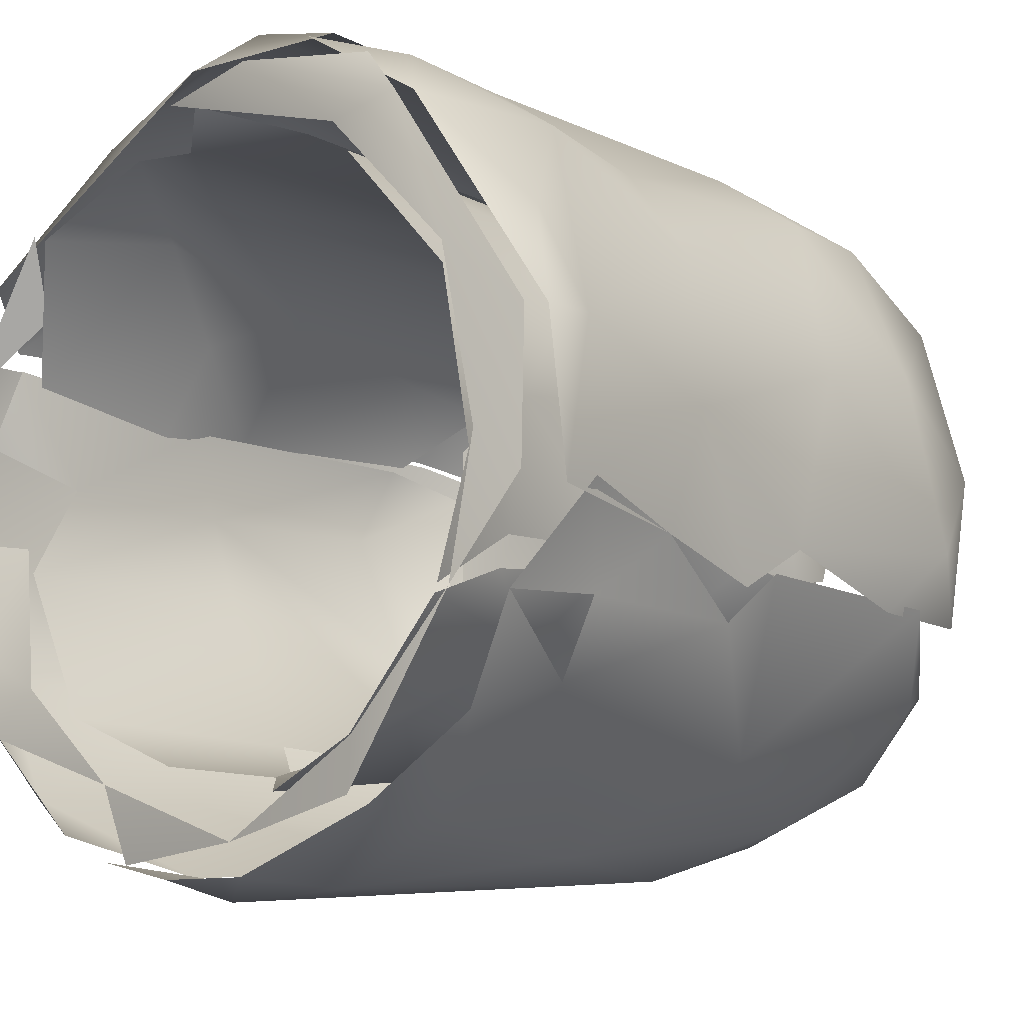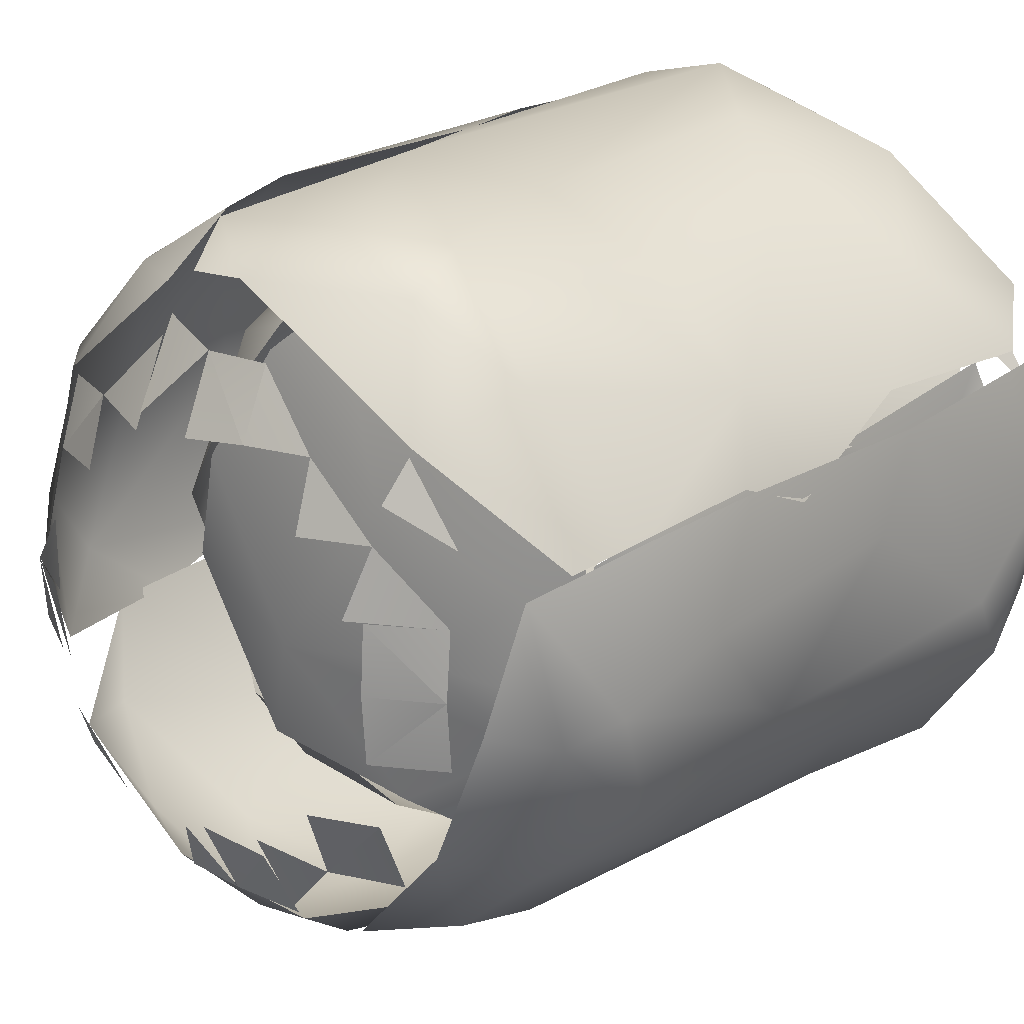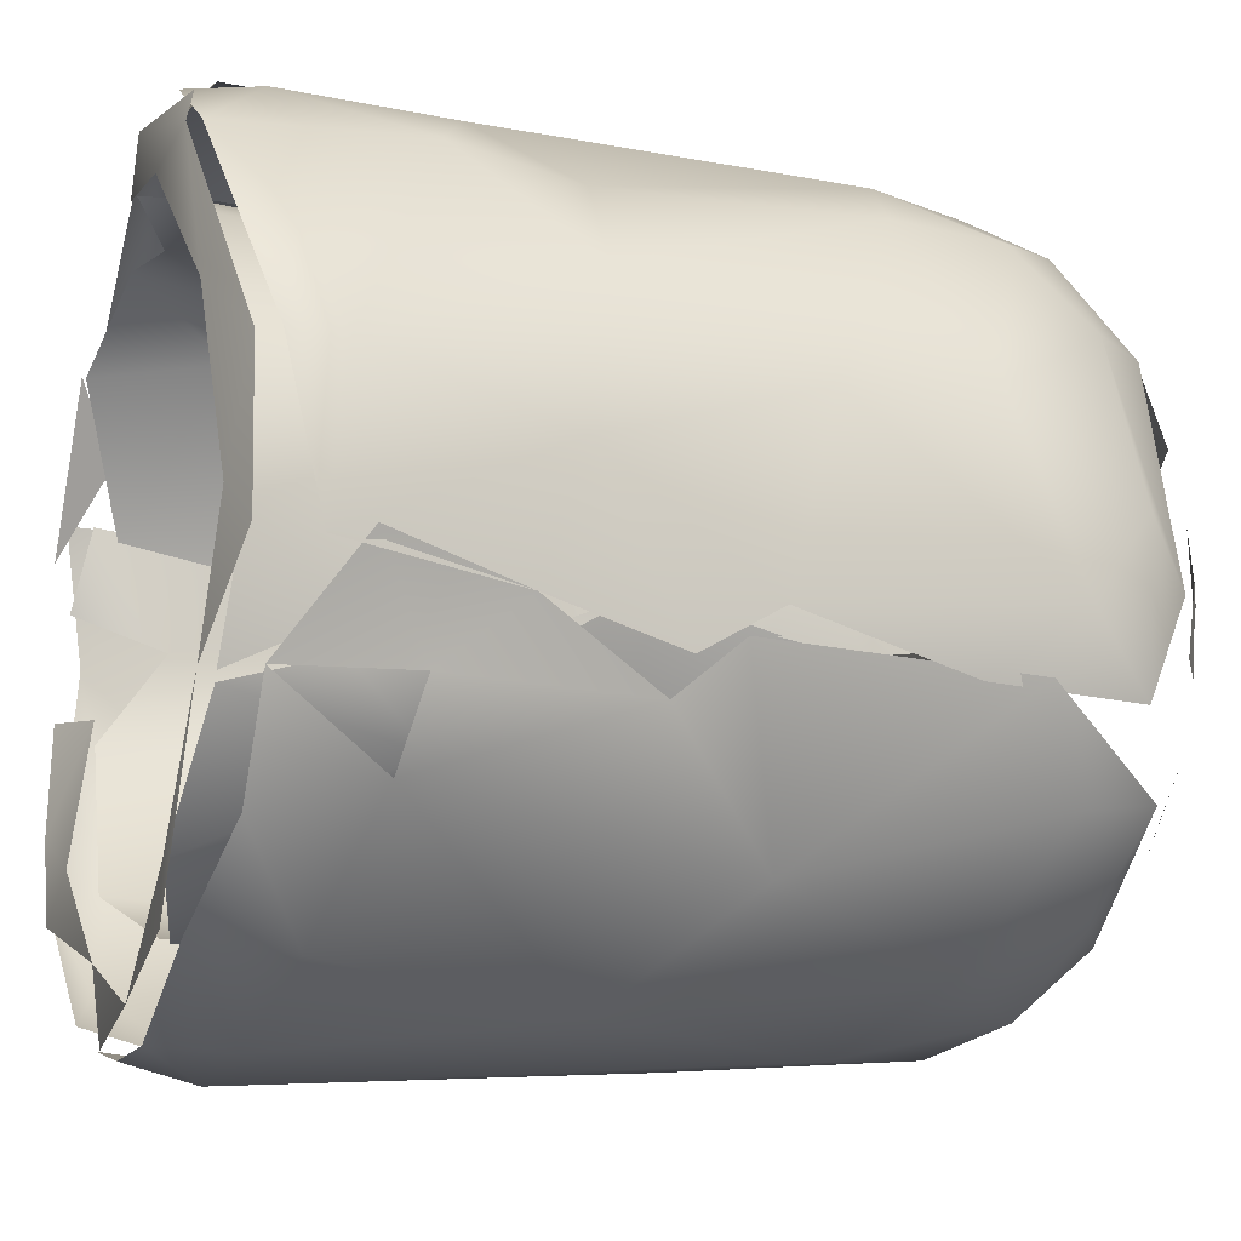
<metadata>
{"format":"obj","ext":"obj","renderer":"f3d","projection":"perspective","resolution":1024,"background":"white","views":[{"elev":-9.5,"azim":42.4,"up":"+Y"},{"elev":20.2,"azim":-139.7,"up":"+Y"},{"elev":-14.7,"azim":70.9,"up":"+Y"}]}
</metadata>
<code>
v -0.01513 -0.03111 0.004381
v -0.006698 -0.03307 0.0005334
v -0.008235 -0.02973 -0.002541
v -0.00283 -0.031 -0.003217
v 0.003319 -0.0301 -0.004519
v 0.003319 -0.03142 -0.00353
v -0.00283 -0.03189 -0.002541
v 0.007547 -0.03609 0.002091
v -0.006698 -0.03307 0.0005334
v -0.01053 -0.03715 0.0188
v -0.02223 -0.02766 0.02244
v 0.001013 -0.03837 0.006683
v -0.006159 -0.03935 0.03109
v -0.005842 -0.03931 0.02628
v 0.008321 -0.0398 0.01821
v 0.001243 -0.02842 0.0138
v -0.006348 -0.03025 0.01898
v -0.02295 -0.02414 0.004607
v -0.02771 -0.01024 0.00252
v -0.01836 -0.0209 -0.002541
v -0.02311 -0.01166 -0.002541
v -0.02128 -0.01166 -0.003888
v -0.02128 -0.005507 -0.004397
v -0.02128 -0.005507 -0.004397
v -0.02344 -0.008581 -0.002541
v -0.02782 -0.02014 0.01333
v -0.02986 -0.008581 0.007644
v -0.03071 -0.01295 0.02436
v -0.02128 -0.01319 0.01591
v -0.03165 -0.003969 0.01783
v -0.02128 0.0006426 0.01407
v -0.01852 -0.02088 -0.002541
v -0.01513 -0.02448 -0.002862
v -0.008979 -0.02396 -0.005796
v -0.008979 -0.02666 -0.004169
v -0.01513 -0.01781 -0.005834
v -0.01513 -0.01781 -0.005834
v -0.008979 -0.01781 -0.008058
v -0.008979 -0.02396 -0.005796
v -0.00283 -0.02213 -0.007967
v -0.00283 -0.0301 -0.003893
v -0.00283 -0.02396 -0.007244
v 0.003319 -0.02287 -0.00824
v 0.003319 -0.0301 -0.004519
v -0.00283 -0.02396 -0.007244
v -0.004676 -0.01905 -0.008691
v -0.02128 -0.01426 -0.003215
v -0.01513 -0.01166 -0.007259
v -0.02104 -0.01733 -0.002541
v -0.01513 -0.01781 -0.005834
v -0.01014 -0.01346 -0.008691
v -0.01513 -0.005507 -0.007732
v -0.01513 -0.01166 -0.007259
v -0.01513 -0.01166 -0.007259
v -0.01275 -0.005507 -0.008691
v -0.01513 -0.01781 0.01318
v -0.008979 -0.0277 0.01494
v -0.007023 -0.0289 0.01542
v -0.01667 -0.01857 0.01458
v -0.0009858 -0.02672 0.01264
v 0.003319 -0.0301 0.01512
v 0.01254 -0.01473 0.01107
v -0.01974 -0.01319 0.01476
v -0.005905 -0.01166 0.01059
v -0.01466 -0.003393 0.01232
v 0.000629 0.00218 0.01097
v -0.007442 -0.02979 0.02462
v 0.004857 -0.03207 0.02513
v -0.0003561 -0.04241 0.06356
v -0.01856 -0.03302 0.05152
v 0.007931 -0.0318 0.04973
v -0.02903 -0.01627 0.03051
v -0.02173 -0.01707 0.02186
v -0.01968 -0.0195 0.03052
v -0.02544 -0.004354 0.02436
v -0.02483 -0.004738 0.04502
v -0.02703 -0.02364 0.04473
v -0.03127 -0.002432 0.04281
v -0.02309 -0.01319 0.04358
v -0.004367 -0.02932 0.03844
v -0.01052 -0.02785 0.04851
v -0.007058 -0.0288 0.04512
v -0.0211 -0.03308 0.06818
v -0.008979 -0.04005 0.06055
v -0.008211 -0.04014 0.05978
v -0.000524 -0.03155 0.05857
v -0.009748 -0.03899 0.06968
v 0.0002447 -0.03174 0.05742
v -0.006158 -0.0308 0.0659
v 0.009469 -0.03369 0.06818
v -0.0305 -0.02118 0.0651
v -0.03278 -0.01319 0.05818
v -0.01517 -0.02626 0.06902
v -0.02235 -0.01273 0.06857
v -0.03318 -0.003969 0.06818
v -0.02399 -0.004162 0.06252
v -0.02604 -0.02499 0.07125
v -0.02358 -0.02754 0.07164
v -0.002061 -0.04061 0.06952
v -0.01436 -0.03656 0.07049
v -0.006673 -0.03933 0.06999
v -0.009347 -0.03241 0.07034
v -0.01513 -0.03318 0.07191
v 0.007163 -0.04058 0.06948
v 0.007245 -0.03779 0.07079
v -0.0305 -0.0155 0.06952
v -0.01896 -0.02362 0.07101
v -0.02512 -0.02008 0.0718
v -0.02946 -0.009542 0.07079
v -0.02317 -0.01041 0.06857
v -0.02173 0.003364 -0.00288
v -0.02128 -0.005507 -0.004397
v -0.02218 0.003364 -0.002541
v -0.02526 0.002587 0.0005334
v -0.02743 0.004531 0.003608
v -0.02743 0.004531 0.003608
v -0.02072 0.01765 0.006576
v -0.0162 0.01417 -0.002541
v -0.02926 0.005639 0.01091
v -0.02923 0.006023 0.01129
v -0.0219 0.0006426 0.01499
v -0.02312 0.003575 0.02052
v -0.02617 0.01371 0.02782
v -0.01513 0.0006426 -0.007351
v -0.02128 0.0006426 -0.003898
v -0.01346 0.0006426 -0.008021
v -0.01513 0.006792 -0.006119
v -0.01513 0.006792 -0.006119
v -0.01039 0.003189 -0.008691
v -0.008979 0.006792 -0.00844
v -0.0162 0.01356 -0.002873
v -0.01513 0.009867 -0.004994
v -0.02096 0.006792 -0.002541
v -0.008979 0.01294 -0.006521
v -0.01292 0.01725 -0.002541
v -0.009841 0.01936 -0.002737
v -0.008979 0.01294 -0.006521
v -0.005448 0.008662 -0.008691
v -0.00283 0.01294 -0.007899
v 0.003319 0.01234 -0.008484
v -0.00283 0.01294 -0.007899
v 0.003319 0.01175 -0.008691
v -0.00283 0.01909 -0.005047
v -0.008979 0.01602 -0.004923
v 0.003319 0.01909 -0.005454
v -0.00283 0.01909 -0.005047
v -0.01974 0.005595 0.01495
v -0.01307 0.0116 0.0132
v -0.01743 0.009161 0.01467
v -0.01921 0.008329 0.01578
v -0.01359 0.01294 0.01448
v -0.00283 0.01755 0.01489
v -0.001487 0.01926 0.01573
v 0.007931 0.01832 0.01443
v -0.005905 0.02144 -0.002541
v -0.01125 0.02416 0.003232
v 0.003319 0.02334 -0.002541
v 0.003319 0.01909 -0.005454
v -0.00283 0.0209 -0.003794
v 0.003319 0.02429 -0.001623
v -0.001304 0.02799 0.005413
v -0.009544 0.02678 0.01053
v -0.01757 0.02267 0.01937
v 0.003896 0.03002 0.0186
v 0.009469 0.01996 0.01703
v -0.02989 0.006273 0.02436
v -0.0237 0.003106 0.02129
v -0.02972 0.006792 0.02359
v -0.01915 0.01131 0.02321
v -0.01607 0.02158 0.02974
v -0.03044 0.003717 0.03128
v -0.02388 0.003053 0.04204
v -0.0305 0.006178 0.04781
v -0.02318 0.003142 0.04845
v -0.02873 0.009617 0.04691
v -0.01661 0.02326 0.04512
v -0.008423 0.01879 0.01898
v -0.015 0.01441 0.04281
v -0.004731 0.01835 0.03465
v 0.003704 0.02051 0.03456
v -0.004512 0.0279 0.02724
v 0.01066 0.02899 0.02782
v -0.01868 0.01049 0.05127
v -0.02301 0.00218 0.0528
v -0.02364 0.01856 0.05684
v -0.03126 0.007945 0.0628
v -0.02386 0.00491 0.0671
v -0.02413 0.006103 0.06909
v -0.0306 0.009482 0.06472
v -0.008979 0.02075 0.05895
v -0.01353 0.01786 0.06036
v -0.007462 0.02256 0.06971
v -0.01464 0.02569 0.06702
v -0.005136 0.02971 0.05569
v 0.006394 0.03138 0.06818
v -0.002269 0.02259 0.06818
v -0.02884 0.004005 0.07144
v -0.03017 0.007737 0.07035
v -0.02663 -0.0008947 0.07036
v -0.0305 0.006214 0.07098
v -0.02172 0.01065 0.06818
v -0.02006 0.01768 0.07129
v -0.02742 0.01434 0.06971
v -0.02743 0.01294 0.07124
v -0.0186 0.01707 0.0712
v 0.001013 0.0286 0.07094
v -0.001617 0.02606 0.07113
v -0.002269 0.02259 0.06818
v 0.001745 0.02524 0.07125
v 0.009469 -0.032 -0.002541
v 0.009469 -0.0301 -0.003988
v 0.01254 -0.0308 -0.002541
v 0.02124 -0.03055 0.002071
v 0.01946 -0.03489 0.01225
v 0.02781 -0.03 0.02974
v 0.006394 -0.02396 -0.007573
v 0.01562 -0.02396 -0.005901
v 0.01207 -0.0301 -0.003264
v 0.009469 -0.02396 -0.007357
v 0.01562 -0.02396 -0.005901
v 0.01514 -0.02985 -0.002541
v 0.01562 -0.02088 -0.00702
v 0.009469 -0.02226 -0.008024
v 0.0151 -0.0167 -0.008553
v 0.01151 -0.01918 -0.008691
v 0.01869 -0.02739 -0.002541
v 0.02339 -0.02277 -0.002914
v 0.02177 -0.01781 -0.005836
v 0.02241 -0.02396 -0.002914
v 0.02177 -0.01781 -0.005836
v 0.02763 -0.01678 -0.002457
v 0.02484 -0.01678 -0.004189
v 0.02561 -0.02219 -0.001518
v 0.03003 -0.02396 0.006683
v 0.02792 -0.02088 -0.0004947
v 0.02672 -0.02088 -0.001518
v 0.0168 -0.01363 -0.008691
v 0.01988 -0.01166 -0.007938
v 0.02177 -0.01166 -0.007185
v 0.02853 -0.01166 -0.003076
v 0.02048 -0.005507 -0.008157
v 0.02792 -0.005507 -0.004151
v 0.02177 -0.005507 -0.007624
v 0.01562 -0.02488 0.01283
v 0.01466 -0.02786 0.01551
v 0.02055 -0.02307 0.01493
v 0.02676 -0.0102 0.01458
v 0.02274 0.001071 0.01254
v 0.02872 -0.01473 0.01975
v 0.02925 -0.01319 0.01898
v 0.02846 -0.004738 0.0151
v 0.02911 -0.01934 1.935e-05
v 0.03419 -0.0155 0.01078
v 0.02792 -0.002432 -0.003892
v 0.02892 -0.005507 -0.003346
v 0.02939 -0.007044 -0.002541
v 0.03183 -0.01627 0.002071
v 0.02911 -0.01678 -0.001004
v 0.03407 -0.002432 0.002478
v 0.03564 -0.01012 0.00822
v 0.03451 -0.01627 0.01642
v 0.01592 -0.03845 0.03934
v 0.01261 -0.03037 0.02552
v 0.01407 -0.02823 0.03976
v 0.02073 -0.02593 0.02513
v 0.02279 -0.02144 0.03897
v 0.02907 -0.01269 0.02974
v 0.02881 -0.01012 0.03897
v 0.03549 -0.01473 0.03436
v 0.03604 -0.01242 0.03166
v 0.02953 -0.01396 0.02359
v 0.02961 0.003717 0.02206
v 0.03067 -0.004738 0.02606
v 0.03707 0.003368 0.02821
v 0.02891 -0.01269 0.03051
v 0.03439 -0.01934 0.03974
v 0.02804 -0.01473 0.03202
v 0.03528 -0.01627 0.0382
v 0.02881 -0.01012 0.03897
v 0.02985 -0.0007026 0.04473
v 0.03758 -0.002432 0.04665
v 0.01254 -0.04153 0.06356
v 0.01809 -0.02796 0.06164
v 0.03216 -0.0256 0.05825
v 0.02372 -0.03625 0.06203
v 0.03155 -0.0284 0.06818
v 0.02443 -0.02203 0.05363
v 0.02792 -0.01547 0.04819
v 0.02753 -0.01627 0.06049
v 0.02815 -0.01354 0.06016
v 0.02918 -0.01934 0.06971
v 0.02863 -0.01347 0.04665
v 0.03641 -0.01319 0.04973
v 0.03393 -0.01857 0.05635
v 0.03641 -0.01319 0.04973
v 0.0299 -0.002432 0.05999
v 0.03842 -0.01113 0.06472
v 0.03349 -0.02165 0.05773
v 0.03521 -0.01934 0.06775
v 0.03496 -0.01934 0.06356
v 0.03849 -0.01012 0.06126
v 0.02943 -0.01857 0.06971
v 0.03179 -0.008046 0.06865
v 0.007931 -0.04184 0.06818
v 0.02242 -0.03526 0.06995
v 0.02133 -0.03458 0.07128
v 0.007931 -0.03625 0.07077
v 0.02146 -0.0299 0.07125
v 0.02177 -0.0299 0.07134
v 0.03252 -0.01922 0.07165
v 0.03501 -0.02088 0.06818
v 0.03253 -0.01118 0.07122
v 0.02978 -0.01166 0.06818
v 0.03801 -0.01059 0.0695
v 0.03156 -0.007044 0.06822
v 0.03407 -0.007044 0.07061
v 0.03964 0.00218 0.06818
v 0.03864 0.00218 0.06985
v 0.01174 0.008523 -0.008691
v 0.01562 0.006792 -0.008227
v 0.02177 0.0006426 -0.007168
v 0.02177 0.0006426 -0.007168
v 0.02177 0.006792 -0.00586
v 0.01679 0.002714 -0.008691
v 0.02177 0.006792 -0.00586
v 0.02177 0.0006426 -0.007168
v 0.02792 0.003036 -0.003087
v 0.02764 0.006111 -0.002541
v 0.02177 0.006792 -0.00586
v 0.02373 0.01294 -0.002541
v 0.009469 0.01294 -0.007758
v 0.009469 0.0116 -0.008224
v 0.01562 0.01294 -0.006236
v 0.01562 0.01294 -0.006236
v 0.009469 0.0207 -0.003659
v 0.01562 0.0194 -0.002762
v 0.009469 0.01909 -0.004778
v 0.02177 0.01294 -0.003649
v 0.02555 0.009867 -0.002541
v 0.01923 0.01711 -0.002541
v 0.01254 0.02248 -0.001054
v 0.01982 0.02209 0.002771
v 0.03084 0.01195 0.004377
v 0.02002 0.007537 0.01252
v 0.02244 0.0121 0.01713
v 0.01485 0.01273 0.01284
v 0.01408 0.01505 0.01334
v 0.01101 0.01602 0.0134
v 0.01083 0.02007 0.01744
v 0.02691 0.01988 0.00995
v 0.01905 0.01079 0.0127
v 0.02177 0.007004 0.01279
v 0.02933 0.0006426 -0.002541
v 0.03627 0.005255 0.01514
v 0.02773 0.02028 0.01992
v 0.003319 0.02121 -0.003997
v 0.009469 0.02377 -0.001054
v 0.009469 0.02377 -0.001054
v 0.01254 0.02672 0.005145
v 0.01408 0.02683 0.007452
v 0.01562 0.02788 0.01591
v 0.02295 0.01415 0.02206
v 0.01953 0.01495 0.03856
v 0.02622 0.007561 0.03917
v 0.01485 0.01815 0.03282
v 0.01408 0.01817 0.03436
v 0.02693 0.02007 0.04316
v 0.02017 0.01543 0.0528
v 0.03372 0.01182 0.04387
v 0.01254 0.029 0.03743
v 0.01355 0.02866 0.03743
v 0.01687 0.02831 0.04973
v 0.02737 0.006975 0.05222
v 0.0299 0.006721 0.06971
v 0.02161 0.01701 0.07223
v 0.03971 0.00218 0.06356
v 0.02792 0.02188 0.05434
v 0.03714 0.0108 0.06664
v 0.02866 0.02063 0.0718
v 0.01173 0.02156 0.06722
v 0.01562 0.02935 0.06818
v 0.01041 0.02195 0.06743
v 0.02253 0.0264 0.06587
v 0.01562 0.02831 0.07101
v 0.03219 0.007664 0.07223
v 0.02115 0.01924 0.07347
v 0.0219 0.01602 0.07125
v 0.02731 0.02083 0.07265
v 0.009469 0.02719 0.07268
v 0.02292 0.02524 0.07125
f 1 2 10
f 10 11 1
f 13 10 2
f 14 7 12
f 12 7 8
f 14 12 15
f 18 19 20
f 19 25 20
f 26 19 18
f 26 18 11
f 27 19 26
f 26 28 27
f 30 27 28
f 37 38 34
f 39 33 36
f 1 18 20
f 2 1 20
f 39 40 41
f 42 43 5
f 44 4 45
f 24 52 53
f 54 22 23
f 1 11 18
f 56 58 60
f 62 56 60
f 63 56 64
f 63 64 65
f 64 56 62
f 66 65 64
f 64 62 66
f 17 68 16
f 14 15 69
f 70 10 13
f 68 17 71
f 28 26 72
f 11 72 26
f 73 29 75
f 74 73 76
f 73 75 76
f 11 77 72
f 30 28 72
f 78 30 72
f 76 79 74
f 29 57 59
f 57 29 73
f 67 57 74
f 67 74 80
f 57 73 74
f 80 74 81
f 79 81 74
f 82 71 17
f 70 13 84
f 11 10 70
f 82 86 71
f 85 14 69
f 83 70 84
f 77 11 70
f 72 77 91
f 78 72 92
f 76 94 79
f 77 70 83
f 83 91 77
f 91 92 72
f 94 93 79
f 94 76 96
f 95 92 91
f 81 79 93
f 93 89 81
f 88 81 89
f 100 83 84
f 97 83 100
f 99 87 85
f 85 69 99
f 101 105 102
f 91 83 97
f 97 106 91
f 108 98 107
f 95 91 106
f 108 107 110
f 108 110 109
f 98 102 107
f 114 25 19
f 115 117 118
f 27 114 19
f 119 114 27
f 119 27 30
f 120 117 115
f 117 120 123
f 124 52 23
f 124 112 125
f 128 126 125
f 131 132 133
f 134 130 127
f 143 139 137
f 145 140 141
f 145 139 146
f 148 147 65
f 65 147 63
f 65 66 148
f 148 66 152
f 117 156 118
f 118 156 160
f 160 156 161
f 117 162 156
f 162 117 163
f 161 156 162
f 164 161 162
f 75 29 31
f 167 75 31
f 166 119 30
f 168 123 120
f 163 117 123
f 123 170 163
f 30 78 166
f 76 75 167
f 78 173 166
f 76 167 174
f 123 168 171
f 175 123 171
f 169 122 149
f 177 149 151
f 177 169 149
f 169 177 178
f 151 153 177
f 172 122 169
f 178 172 169
f 178 177 179
f 181 162 163
f 181 163 170
f 164 162 181
f 180 179 177
f 176 170 123
f 173 78 92
f 174 96 76
f 184 172 183
f 176 123 175
f 175 185 176
f 95 173 92
f 186 173 95
f 96 174 188
f 185 175 189
f 183 172 178
f 178 179 190
f 183 178 191
f 190 191 178
f 187 184 183
f 187 183 191
f 181 170 176
f 185 194 176
f 179 180 190
f 194 181 176
f 181 195 182
f 190 180 196
f 195 181 194
f 190 192 191
f 185 193 194
f 196 192 190
f 195 194 193
f 199 96 188
f 95 198 186
f 197 201 202
f 203 185 189
f 187 191 205
f 192 205 191
f 193 185 203
f 206 193 203
f 206 195 193
f 212 8 7
f 213 8 212
f 12 8 15
f 214 15 8
f 8 213 214
f 216 211 5
f 228 227 220
f 212 233 213
f 242 240 239
f 242 238 243
f 16 245 246
f 60 244 62
f 234 214 213
f 215 214 234
f 247 62 244
f 66 62 248
f 247 248 62
f 234 213 233
f 234 233 253
f 259 257 256
f 261 257 260
f 260 257 259
f 15 214 262
f 68 263 245
f 262 214 215
f 263 68 264
f 264 68 71
f 16 68 245
f 245 265 246
f 265 249 246
f 265 245 263
f 266 249 265
f 265 263 264
f 266 265 264
f 266 268 267
f 215 234 253
f 215 253 269
f 261 260 270
f 250 272 251
f 271 273 250
f 250 273 272
f 270 260 274
f 267 249 266
f 273 271 275
f 276 215 269
f 279 273 275
f 282 69 15
f 15 262 282
f 71 283 264
f 284 262 215
f 86 90 71
f 283 71 90
f 262 284 285
f 282 262 285
f 286 285 284
f 264 287 266
f 287 264 283
f 287 288 266
f 288 268 266
f 287 289 288
f 287 291 289
f 284 215 276
f 294 284 276
f 276 293 294
f 280 279 292
f 281 295 278
f 278 270 281
f 296 280 292
f 295 281 297
f 301 294 293
f 290 296 292
f 299 294 301
f 296 290 303
f 69 282 104
f 104 99 69
f 104 282 305
f 282 285 305
f 309 105 306
f 305 285 286
f 283 90 308
f 287 283 308
f 308 291 287
f 309 306 310
f 286 284 299
f 302 303 290
f 314 316 310
f 242 241 321
f 145 335 331
f 334 332 337
f 334 338 323
f 325 320 333
f 341 342 330
f 342 343 330
f 345 344 251
f 66 248 346
f 346 154 66
f 152 66 154
f 345 349 347
f 344 345 347
f 343 259 256
f 256 330 343
f 354 260 259
f 259 343 354
f 274 260 354
f 354 343 350
f 350 355 354
f 359 357 160
f 160 161 359
f 360 342 341
f 164 359 161
f 350 342 361
f 350 343 342
f 361 342 360
f 361 355 350
f 345 251 272
f 272 362 345
f 362 349 345
f 362 272 364
f 363 362 364
f 349 363 366
f 355 274 354
f 273 364 272
f 279 364 273
f 280 364 279
f 274 281 270
f 281 274 369
f 369 274 355
f 369 355 367
f 165 177 153
f 165 180 177
f 182 359 164
f 349 362 363
f 180 165 365
f 182 164 181
f 367 355 361
f 372 361 370
f 372 367 361
f 373 368 363
f 363 364 373
f 368 366 363
f 368 373 374
f 368 374 375
f 373 364 280
f 373 280 296
f 281 369 376
f 369 367 377
f 297 281 376
f 317 297 376
f 374 373 296
f 376 369 377
f 378 377 379
f 378 376 377
f 380 196 180
f 180 365 380
f 371 182 195
f 372 377 367
f 366 368 375
f 375 382 366
f 381 371 195
f 377 372 383
f 383 379 377
f 383 372 384
f 385 388 386
f 374 296 303
f 318 385 316
f 316 314 318
f 378 317 376
f 317 378 379
f 318 388 385
f 196 380 209
f 381 195 206
f 207 386 389
f 384 379 383
f 389 386 388
f 389 388 390

</code>
